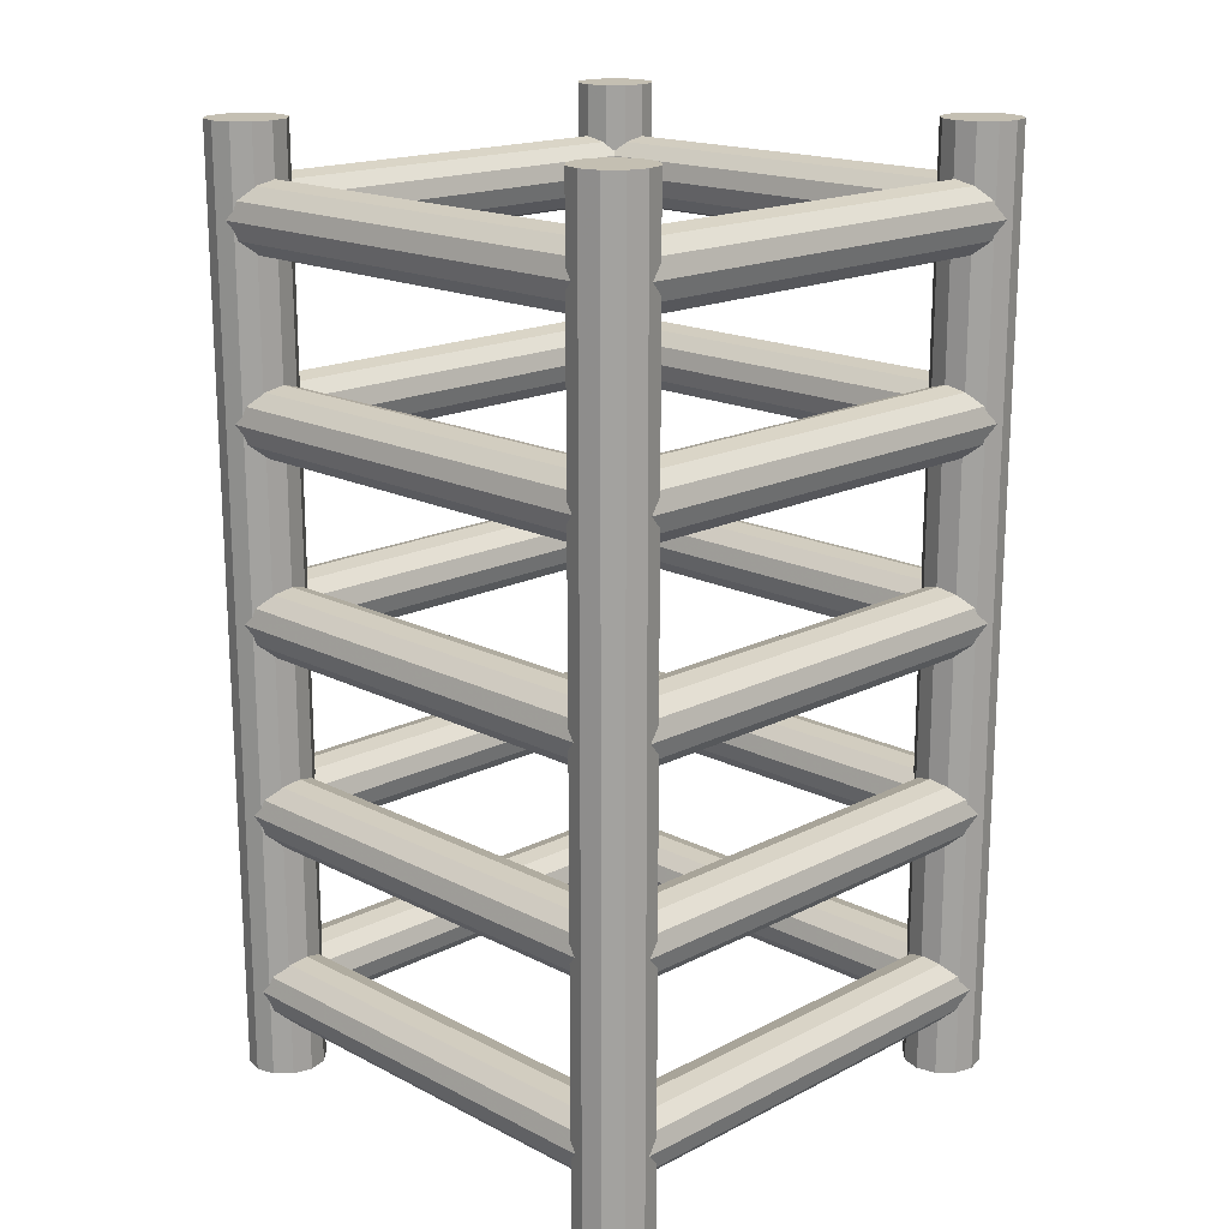
<metadata>
{"format":"obj","ext":"obj","renderer":"f3d","projection":"perspective","resolution":1024,"background":"white","views":[{"elev":17.6,"azim":-135.0,"up":"+Y"}]}
</metadata>
<code>
o barrierStrut_Cube.594
v 0.5803 2 -0.5
v 0.5691 2 -0.4585
v 0.5386 2 -0.4283
v 0.4972 2 -0.4175
v 0.4561 2 -0.4288
v 0.4262 2 -0.459
v 0.4153 2 -0.5
v 0.4262 2 -0.541
v 0.4561 2 -0.5712
v 0.4972 2 -0.5825
v 0.5386 2 -0.5717
v 0.5691 2 -0.5415
v -0.5799 2 -0.5
v -0.5687 2 -0.5415
v -0.5383 2 -0.5717
v -0.4969 2 -0.5825
v -0.4557 2 -0.5712
v -0.4258 2 -0.541
v -0.4149 2 -0.5
v -0.4258 2 -0.459
v -0.4557 2 -0.4288
v -0.4969 2 -0.4175
v -0.5383 2 -0.4283
v -0.5687 2 -0.4585
v 0.4962 1.49 -0.5
v 0.4962 1.479 -0.4616
v 0.4962 1.451 -0.4336
v 0.4962 1.413 -0.4236
v 0.4962 1.375 -0.4341
v 0.4962 1.347 -0.462
v 0.4962 1.337 -0.5
v 0.4962 1.347 -0.538
v 0.4962 1.375 -0.5659
v 0.4962 1.413 -0.5764
v 0.4962 1.451 -0.5664
v 0.4962 1.479 -0.5384
v -0.4962 1.49 -0.5
v -0.4962 1.479 -0.5384
v -0.4962 1.451 -0.5664
v -0.4962 1.413 -0.5764
v -0.4962 1.375 -0.5659
v -0.4962 1.347 -0.538
v -0.4962 1.337 -0.5
v -0.4962 1.347 -0.462
v -0.4962 1.375 -0.4341
v -0.4962 1.413 -0.4236
v -0.4962 1.451 -0.4336
v -0.4962 1.479 -0.4616
v -0.5803 -0 -0.5
v -0.5691 -0 -0.4585
v -0.5386 -0 -0.4283
v -0.4972 -0 -0.4175
v -0.4561 -0 -0.4288
v -0.4262 -0 -0.459
v -0.4153 -0 -0.5
v -0.4262 -0 -0.541
v -0.4561 -0 -0.5712
v -0.4972 -0 -0.5825
v -0.5386 -0 -0.5717
v -0.5691 -0 -0.5415
v 0.5799 -0 -0.5
v 0.5687 -0 -0.5415
v 0.5383 -0 -0.5717
v 0.4969 -0 -0.5825
v 0.4557 -0 -0.5712
v 0.4258 -0 -0.541
v 0.4149 -0 -0.5
v 0.4258 -0 -0.459
v 0.4557 -0 -0.4288
v 0.4969 -0 -0.4175
v 0.5383 -0 -0.4283
v 0.5687 -0 -0.4585
v -0.4962 0.5105 -0.5
v -0.4962 0.5208 -0.4616
v -0.4962 0.549 -0.4336
v -0.4962 0.5873 -0.4236
v -0.4962 0.6254 -0.4341
v -0.4962 0.6531 -0.462
v -0.4962 0.6632 -0.5
v -0.4962 0.6531 -0.538
v -0.4962 0.6254 -0.5659
v -0.4962 0.5873 -0.5764
v -0.4962 0.549 -0.5664
v -0.4962 0.5208 -0.5384
v 0.4962 0.5105 -0.5
v 0.4962 0.5208 -0.5384
v 0.4962 0.549 -0.5664
v 0.4962 0.5873 -0.5764
v 0.4962 0.6254 -0.5659
v 0.4962 0.6531 -0.538
v 0.4962 0.6632 -0.5
v 0.4962 0.6531 -0.462
v 0.4962 0.6254 -0.4341
v 0.4962 0.5873 -0.4236
v 0.4962 0.549 -0.4336
v 0.4962 0.5208 -0.4616
v -0.4962 0.9234 -0.5
v -0.4962 0.9337 -0.4616
v -0.4962 0.9619 -0.4336
v -0.4962 1 -0.4236
v -0.4962 1.038 -0.4341
v -0.4962 1.066 -0.462
v -0.4962 1.076 -0.5
v -0.4962 1.066 -0.538
v -0.4962 1.038 -0.5659
v -0.4962 1 -0.5764
v -0.4962 0.9619 -0.5664
v -0.4962 0.9337 -0.5384
v 0.4962 0.9234 -0.5
v 0.4962 0.9337 -0.5384
v 0.4962 0.9619 -0.5664
v 0.4962 1 -0.5764
v 0.4962 1.038 -0.5659
v 0.4962 1.066 -0.538
v 0.4962 1.076 -0.5
v 0.4962 1.066 -0.462
v 0.4962 1.038 -0.4341
v 0.4962 1 -0.4236
v 0.4962 0.9619 -0.4336
v 0.4962 0.9337 -0.4616
v 0.4962 1.89 -0.5
v 0.4962 1.879 -0.4616
v 0.4962 1.851 -0.4336
v 0.4962 1.813 -0.4236
v 0.4962 1.775 -0.4341
v 0.4962 1.747 -0.462
v 0.4962 1.737 -0.5
v 0.4962 1.747 -0.538
v 0.4962 1.775 -0.5659
v 0.4962 1.813 -0.5764
v 0.4962 1.851 -0.5664
v 0.4962 1.879 -0.5384
v -0.4962 1.89 -0.5
v -0.4962 1.879 -0.5384
v -0.4962 1.851 -0.5664
v -0.4962 1.813 -0.5764
v -0.4962 1.775 -0.5659
v -0.4962 1.747 -0.538
v -0.4962 1.737 -0.5
v -0.4962 1.747 -0.462
v -0.4962 1.775 -0.4341
v -0.4962 1.813 -0.4236
v -0.4962 1.851 -0.4336
v -0.4962 1.879 -0.4616
v -0.4962 0.1105 -0.5
v -0.4962 0.1208 -0.4616
v -0.4962 0.149 -0.4336
v -0.4962 0.1873 -0.4236
v -0.4962 0.2254 -0.4341
v -0.4962 0.2531 -0.462
v -0.4962 0.2632 -0.5
v -0.4962 0.2531 -0.538
v -0.4962 0.2254 -0.5659
v -0.4962 0.1873 -0.5764
v -0.4962 0.149 -0.5664
v -0.4962 0.1208 -0.5384
v 0.4962 0.1105 -0.5
v 0.4962 0.1208 -0.5384
v 0.4962 0.149 -0.5664
v 0.4962 0.1873 -0.5764
v 0.4962 0.2254 -0.5659
v 0.4962 0.2531 -0.538
v 0.4962 0.2632 -0.5
v 0.4962 0.2531 -0.462
v 0.4962 0.2254 -0.4341
v 0.4962 0.1873 -0.4236
v 0.4962 0.149 -0.4336
v 0.4962 0.1208 -0.4616
v 0.5803 2 0.5
v 0.5691 2 0.5415
v 0.5386 2 0.5717
v 0.4972 2 0.5825
v 0.4561 2 0.5712
v 0.4262 2 0.541
v 0.4153 2 0.5
v 0.4262 2 0.459
v 0.4561 2 0.4288
v 0.4972 2 0.4175
v 0.5386 2 0.4283
v 0.5691 2 0.4585
v -0.5799 2 0.5
v -0.5687 2 0.4585
v -0.5383 2 0.4283
v -0.4969 2 0.4175
v -0.4557 2 0.4288
v -0.4258 2 0.459
v -0.4149 2 0.5
v -0.4258 2 0.541
v -0.4557 2 0.5712
v -0.4969 2 0.5825
v -0.5383 2 0.5717
v -0.5687 2 0.5415
v 0.4962 1.49 0.5
v 0.4962 1.479 0.5384
v 0.4962 1.451 0.5664
v 0.4962 1.413 0.5764
v 0.4962 1.375 0.5659
v 0.4962 1.347 0.538
v 0.4962 1.337 0.5
v 0.4962 1.347 0.462
v 0.4962 1.375 0.4341
v 0.4962 1.413 0.4236
v 0.4962 1.451 0.4336
v 0.4962 1.479 0.4616
v -0.4962 1.49 0.5
v -0.4962 1.479 0.4616
v -0.4962 1.451 0.4336
v -0.4962 1.413 0.4236
v -0.4962 1.375 0.4341
v -0.4962 1.347 0.462
v -0.4962 1.337 0.5
v -0.4962 1.347 0.538
v -0.4962 1.375 0.5659
v -0.4962 1.413 0.5764
v -0.4962 1.451 0.5664
v -0.4962 1.479 0.5384
v -0.5803 -0 0.5
v -0.5691 -0 0.5415
v -0.5386 -0 0.5717
v -0.4972 -0 0.5825
v -0.4561 -0 0.5712
v -0.4262 -0 0.541
v -0.4153 -0 0.5
v -0.4262 -0 0.459
v -0.4561 -0 0.4288
v -0.4972 -0 0.4175
v -0.5386 -0 0.4283
v -0.5691 -0 0.4585
v 0.5799 -0 0.5
v 0.5687 -0 0.4585
v 0.5383 -0 0.4283
v 0.4969 -0 0.4175
v 0.4557 -0 0.4288
v 0.4258 -0 0.459
v 0.4149 -0 0.5
v 0.4258 -0 0.541
v 0.4557 -0 0.5712
v 0.4969 -0 0.5825
v 0.5383 -0 0.5717
v 0.5687 -0 0.5415
v -0.4962 0.5105 0.5
v -0.4962 0.5208 0.5384
v -0.4962 0.549 0.5664
v -0.4962 0.5873 0.5764
v -0.4962 0.6254 0.5659
v -0.4962 0.6531 0.538
v -0.4962 0.6632 0.5
v -0.4962 0.6531 0.462
v -0.4962 0.6254 0.4341
v -0.4962 0.5873 0.4236
v -0.4962 0.549 0.4336
v -0.4962 0.5208 0.4616
v 0.4962 0.5105 0.5
v 0.4962 0.5208 0.4616
v 0.4962 0.549 0.4336
v 0.4962 0.5873 0.4236
v 0.4962 0.6254 0.4341
v 0.4962 0.6531 0.462
v 0.4962 0.6632 0.5
v 0.4962 0.6531 0.538
v 0.4962 0.6254 0.5659
v 0.4962 0.5873 0.5764
v 0.4962 0.549 0.5664
v 0.4962 0.5208 0.5384
v -0.4962 0.9234 0.5
v -0.4962 0.9337 0.5384
v -0.4962 0.9619 0.5664
v -0.4962 1 0.5764
v -0.4962 1.038 0.5659
v -0.4962 1.066 0.538
v -0.4962 1.076 0.5
v -0.4962 1.066 0.462
v -0.4962 1.038 0.4341
v -0.4962 1 0.4236
v -0.4962 0.9619 0.4336
v -0.4962 0.9337 0.4616
v 0.4962 0.9234 0.5
v 0.4962 0.9337 0.4616
v 0.4962 0.9619 0.4336
v 0.4962 1 0.4236
v 0.4962 1.038 0.4341
v 0.4962 1.066 0.462
v 0.4962 1.076 0.5
v 0.4962 1.066 0.538
v 0.4962 1.038 0.5659
v 0.4962 1 0.5764
v 0.4962 0.9619 0.5664
v 0.4962 0.9337 0.5384
v 0.4962 1.89 0.5
v 0.4962 1.879 0.5384
v 0.4962 1.851 0.5664
v 0.4962 1.813 0.5764
v 0.4962 1.775 0.5659
v 0.4962 1.747 0.538
v 0.4962 1.737 0.5
v 0.4962 1.747 0.462
v 0.4962 1.775 0.4341
v 0.4962 1.813 0.4236
v 0.4962 1.851 0.4336
v 0.4962 1.879 0.4616
v -0.4962 1.89 0.5
v -0.4962 1.879 0.4616
v -0.4962 1.851 0.4336
v -0.4962 1.813 0.4236
v -0.4962 1.775 0.4341
v -0.4962 1.747 0.462
v -0.4962 1.737 0.5
v -0.4962 1.747 0.538
v -0.4962 1.775 0.5659
v -0.4962 1.813 0.5764
v -0.4962 1.851 0.5664
v -0.4962 1.879 0.5384
v -0.4962 0.1105 0.5
v -0.4962 0.1208 0.5384
v -0.4962 0.149 0.5664
v -0.4962 0.1873 0.5764
v -0.4962 0.2254 0.5659
v -0.4962 0.2531 0.538
v -0.4962 0.2632 0.5
v -0.4962 0.2531 0.462
v -0.4962 0.2254 0.4341
v -0.4962 0.1873 0.4236
v -0.4962 0.149 0.4336
v -0.4962 0.1208 0.4616
v 0.4962 0.1105 0.5
v 0.4962 0.1208 0.4616
v 0.4962 0.149 0.4336
v 0.4962 0.1873 0.4236
v 0.4962 0.2254 0.4341
v 0.4962 0.2531 0.462
v 0.4962 0.2632 0.5
v 0.4962 0.2531 0.538
v 0.4962 0.2254 0.5659
v 0.4962 0.1873 0.5764
v 0.4962 0.149 0.5664
v 0.4962 0.1208 0.5384
v 0.5 1.49 0.4962
v 0.4616 1.479 0.4962
v 0.4336 1.451 0.4962
v 0.4236 1.413 0.4962
v 0.4341 1.375 0.4962
v 0.462 1.347 0.4962
v 0.5 1.337 0.4962
v 0.538 1.347 0.4962
v 0.5659 1.375 0.4962
v 0.5764 1.413 0.4962
v 0.5664 1.451 0.4962
v 0.5384 1.479 0.4962
v 0.5 1.49 -0.4962
v 0.5384 1.479 -0.4962
v 0.5664 1.451 -0.4962
v 0.5764 1.413 -0.4962
v 0.5659 1.375 -0.4962
v 0.538 1.347 -0.4962
v 0.5 1.337 -0.4962
v 0.462 1.347 -0.4962
v 0.4341 1.375 -0.4962
v 0.4236 1.413 -0.4962
v 0.4336 1.451 -0.4962
v 0.4616 1.479 -0.4962
v 0.5 0.5105 -0.4962
v 0.4616 0.5208 -0.4962
v 0.4336 0.549 -0.4962
v 0.4236 0.5873 -0.4962
v 0.4341 0.6254 -0.4962
v 0.462 0.6531 -0.4962
v 0.5 0.6632 -0.4962
v 0.538 0.6531 -0.4962
v 0.5659 0.6254 -0.4962
v 0.5764 0.5873 -0.4962
v 0.5664 0.549 -0.4962
v 0.5384 0.5208 -0.4962
v 0.5 0.5105 0.4962
v 0.5384 0.5208 0.4962
v 0.5664 0.549 0.4962
v 0.5764 0.5873 0.4962
v 0.5659 0.6254 0.4962
v 0.538 0.6531 0.4962
v 0.5 0.6632 0.4962
v 0.462 0.6531 0.4962
v 0.4341 0.6254 0.4962
v 0.4236 0.5873 0.4962
v 0.4336 0.549 0.4962
v 0.4616 0.5208 0.4962
v 0.5 0.9234 -0.4962
v 0.4616 0.9337 -0.4962
v 0.4336 0.9619 -0.4962
v 0.4236 1 -0.4962
v 0.4341 1.038 -0.4962
v 0.462 1.066 -0.4962
v 0.5 1.076 -0.4962
v 0.538 1.066 -0.4962
v 0.5659 1.038 -0.4962
v 0.5764 1 -0.4962
v 0.5664 0.9619 -0.4962
v 0.5384 0.9337 -0.4962
v 0.5 0.9234 0.4962
v 0.5384 0.9337 0.4962
v 0.5664 0.9619 0.4962
v 0.5764 1 0.4962
v 0.5659 1.038 0.4962
v 0.538 1.066 0.4962
v 0.5 1.076 0.4962
v 0.462 1.066 0.4962
v 0.4341 1.038 0.4962
v 0.4236 1 0.4962
v 0.4336 0.9619 0.4962
v 0.4616 0.9337 0.4962
v 0.5 1.89 0.4962
v 0.4616 1.879 0.4962
v 0.4336 1.851 0.4962
v 0.4236 1.813 0.4962
v 0.4341 1.775 0.4962
v 0.462 1.747 0.4962
v 0.5 1.737 0.4962
v 0.538 1.747 0.4962
v 0.5659 1.775 0.4962
v 0.5764 1.813 0.4962
v 0.5664 1.851 0.4962
v 0.5384 1.879 0.4962
v 0.5 1.89 -0.4962
v 0.5384 1.879 -0.4962
v 0.5664 1.851 -0.4962
v 0.5764 1.813 -0.4962
v 0.5659 1.775 -0.4962
v 0.538 1.747 -0.4962
v 0.5 1.737 -0.4962
v 0.462 1.747 -0.4962
v 0.4341 1.775 -0.4962
v 0.4236 1.813 -0.4962
v 0.4336 1.851 -0.4962
v 0.4616 1.879 -0.4962
v 0.5 0.1105 -0.4962
v 0.4616 0.1208 -0.4962
v 0.4336 0.149 -0.4962
v 0.4236 0.1873 -0.4962
v 0.4341 0.2254 -0.4962
v 0.462 0.2531 -0.4962
v 0.5 0.2632 -0.4962
v 0.538 0.2531 -0.4962
v 0.5659 0.2254 -0.4962
v 0.5764 0.1873 -0.4962
v 0.5664 0.149 -0.4962
v 0.5384 0.1208 -0.4962
v 0.5 0.1105 0.4962
v 0.5384 0.1208 0.4962
v 0.5664 0.149 0.4962
v 0.5764 0.1873 0.4962
v 0.5659 0.2254 0.4962
v 0.538 0.2531 0.4962
v 0.5 0.2632 0.4962
v 0.462 0.2531 0.4962
v 0.4341 0.2254 0.4962
v 0.4236 0.1873 0.4962
v 0.4336 0.149 0.4962
v 0.4616 0.1208 0.4962
v -0.5 1.49 0.4962
v -0.5384 1.479 0.4962
v -0.5664 1.451 0.4962
v -0.5764 1.413 0.4962
v -0.5659 1.375 0.4962
v -0.538 1.347 0.4962
v -0.5 1.337 0.4962
v -0.462 1.347 0.4962
v -0.4341 1.375 0.4962
v -0.4236 1.413 0.4962
v -0.4336 1.451 0.4962
v -0.4616 1.479 0.4962
v -0.5 1.49 -0.4962
v -0.4616 1.479 -0.4962
v -0.4336 1.451 -0.4962
v -0.4236 1.413 -0.4962
v -0.4341 1.375 -0.4962
v -0.462 1.347 -0.4962
v -0.5 1.337 -0.4962
v -0.538 1.347 -0.4962
v -0.5659 1.375 -0.4962
v -0.5764 1.413 -0.4962
v -0.5664 1.451 -0.4962
v -0.5384 1.479 -0.4962
v -0.5 0.5105 -0.4962
v -0.5384 0.5208 -0.4962
v -0.5664 0.549 -0.4962
v -0.5764 0.5873 -0.4962
v -0.5659 0.6254 -0.4962
v -0.538 0.6531 -0.4962
v -0.5 0.6632 -0.4962
v -0.462 0.6531 -0.4962
v -0.4341 0.6254 -0.4962
v -0.4236 0.5873 -0.4962
v -0.4336 0.549 -0.4962
v -0.4616 0.5208 -0.4962
v -0.5 0.5105 0.4962
v -0.4616 0.5208 0.4962
v -0.4336 0.549 0.4962
v -0.4236 0.5873 0.4962
v -0.4341 0.6254 0.4962
v -0.462 0.6531 0.4962
v -0.5 0.6632 0.4962
v -0.538 0.6531 0.4962
v -0.5659 0.6254 0.4962
v -0.5764 0.5873 0.4962
v -0.5664 0.549 0.4962
v -0.5384 0.5208 0.4962
v -0.5 0.9234 -0.4962
v -0.5384 0.9337 -0.4962
v -0.5664 0.9619 -0.4962
v -0.5764 1 -0.4962
v -0.5659 1.038 -0.4962
v -0.538 1.066 -0.4962
v -0.5 1.076 -0.4962
v -0.462 1.066 -0.4962
v -0.4341 1.038 -0.4962
v -0.4236 1 -0.4962
v -0.4336 0.9619 -0.4962
v -0.4616 0.9337 -0.4962
v -0.5 0.9234 0.4962
v -0.4616 0.9337 0.4962
v -0.4336 0.9619 0.4962
v -0.4236 1 0.4962
v -0.4341 1.038 0.4962
v -0.462 1.066 0.4962
v -0.5 1.076 0.4962
v -0.538 1.066 0.4962
v -0.5659 1.038 0.4962
v -0.5764 1 0.4962
v -0.5664 0.9619 0.4962
v -0.5384 0.9337 0.4962
v -0.5 1.89 0.4962
v -0.5384 1.879 0.4962
v -0.5664 1.851 0.4962
v -0.5764 1.813 0.4962
v -0.5659 1.775 0.4962
v -0.538 1.747 0.4962
v -0.5 1.737 0.4962
v -0.462 1.747 0.4962
v -0.4341 1.775 0.4962
v -0.4236 1.813 0.4962
v -0.4336 1.851 0.4962
v -0.4616 1.879 0.4962
v -0.5 1.89 -0.4962
v -0.4616 1.879 -0.4962
v -0.4336 1.851 -0.4962
v -0.4236 1.813 -0.4962
v -0.4341 1.775 -0.4962
v -0.462 1.747 -0.4962
v -0.5 1.737 -0.4962
v -0.538 1.747 -0.4962
v -0.5659 1.775 -0.4962
v -0.5764 1.813 -0.4962
v -0.5664 1.851 -0.4962
v -0.5384 1.879 -0.4962
v -0.5 0.1105 -0.4962
v -0.5384 0.1208 -0.4962
v -0.5664 0.149 -0.4962
v -0.5764 0.1873 -0.4962
v -0.5659 0.2254 -0.4962
v -0.538 0.2531 -0.4962
v -0.5 0.2632 -0.4962
v -0.462 0.2531 -0.4962
v -0.4341 0.2254 -0.4962
v -0.4236 0.1873 -0.4962
v -0.4336 0.149 -0.4962
v -0.4616 0.1208 -0.4962
v -0.5 0.1105 0.4962
v -0.4616 0.1208 0.4962
v -0.4336 0.149 0.4962
v -0.4236 0.1873 0.4962
v -0.4341 0.2254 0.4962
v -0.462 0.2531 0.4962
v -0.5 0.2632 0.4962
v -0.538 0.2531 0.4962
v -0.5659 0.2254 0.4962
v -0.5764 0.1873 0.4962
v -0.5664 0.149 0.4962
v -0.5384 0.1208 0.4962
f 6 68 69 5
f 10 64 65 9
f 3 71 72 2
f 7 67 68 6
f 11 63 64 10
f 4 70 71 3
f 12 62 63 11
f 5 69 70 4
f 9 65 66 8
f 1 61 62 12
f 2 72 61 1
f 8 66 67 7
f 26 48 47 27
f 27 47 46 28
f 28 46 45 29
f 29 45 44 30
f 30 44 43 31
f 31 43 42 32
f 32 42 41 33
f 33 41 40 34
f 34 40 39 35
f 35 39 38 36
f 36 38 37 25
f 25 37 48 26
f 18 56 57 17
f 22 52 53 21
f 15 59 60 14
f 19 55 56 18
f 23 51 52 22
f 16 58 59 15
f 24 50 51 23
f 17 57 58 16
f 21 53 54 20
f 13 49 50 24
f 14 60 49 13
f 20 54 55 19
f 74 96 95 75
f 75 95 94 76
f 76 94 93 77
f 77 93 92 78
f 78 92 91 79
f 79 91 90 80
f 80 90 89 81
f 81 89 88 82
f 82 88 87 83
f 83 87 86 84
f 84 86 85 73
f 73 85 96 74
f 98 120 119 99
f 99 119 118 100
f 100 118 117 101
f 101 117 116 102
f 102 116 115 103
f 103 115 114 104
f 104 114 113 105
f 105 113 112 106
f 106 112 111 107
f 107 111 110 108
f 108 110 109 97
f 97 109 120 98
f 122 144 143 123
f 123 143 142 124
f 124 142 141 125
f 125 141 140 126
f 126 140 139 127
f 127 139 138 128
f 128 138 137 129
f 129 137 136 130
f 130 136 135 131
f 131 135 134 132
f 132 134 133 121
f 121 133 144 122
f 146 168 167 147
f 147 167 166 148
f 148 166 165 149
f 149 165 164 150
f 150 164 163 151
f 151 163 162 152
f 152 162 161 153
f 153 161 160 154
f 154 160 159 155
f 155 159 158 156
f 156 158 157 145
f 145 157 168 146
f 1 12 11 10 9 8 7 6 5 4 3 2
f 13 24 23 22 21 20 19 18 17 16 15 14
f 49 60 59 58 57 56 55 54 53 52 51 50
f 61 72 71 70 69 68 67 66 65 64 63 62
f 174 236 237 173
f 178 232 233 177
f 171 239 240 170
f 175 235 236 174
f 179 231 232 178
f 172 238 239 171
f 180 230 231 179
f 173 237 238 172
f 177 233 234 176
f 169 229 230 180
f 170 240 229 169
f 176 234 235 175
f 194 216 215 195
f 195 215 214 196
f 196 214 213 197
f 197 213 212 198
f 198 212 211 199
f 199 211 210 200
f 200 210 209 201
f 201 209 208 202
f 202 208 207 203
f 203 207 206 204
f 204 206 205 193
f 193 205 216 194
f 186 224 225 185
f 190 220 221 189
f 183 227 228 182
f 187 223 224 186
f 191 219 220 190
f 184 226 227 183
f 192 218 219 191
f 185 225 226 184
f 189 221 222 188
f 181 217 218 192
f 182 228 217 181
f 188 222 223 187
f 242 264 263 243
f 243 263 262 244
f 244 262 261 245
f 245 261 260 246
f 246 260 259 247
f 247 259 258 248
f 248 258 257 249
f 249 257 256 250
f 250 256 255 251
f 251 255 254 252
f 252 254 253 241
f 241 253 264 242
f 266 288 287 267
f 267 287 286 268
f 268 286 285 269
f 269 285 284 270
f 270 284 283 271
f 271 283 282 272
f 272 282 281 273
f 273 281 280 274
f 274 280 279 275
f 275 279 278 276
f 276 278 277 265
f 265 277 288 266
f 290 312 311 291
f 291 311 310 292
f 292 310 309 293
f 293 309 308 294
f 294 308 307 295
f 295 307 306 296
f 296 306 305 297
f 297 305 304 298
f 298 304 303 299
f 299 303 302 300
f 300 302 301 289
f 289 301 312 290
f 314 336 335 315
f 315 335 334 316
f 316 334 333 317
f 317 333 332 318
f 318 332 331 319
f 319 331 330 320
f 320 330 329 321
f 321 329 328 322
f 322 328 327 323
f 323 327 326 324
f 324 326 325 313
f 313 325 336 314
f 169 180 179 178 177 176 175 174 173 172 171 170
f 181 192 191 190 189 188 187 186 185 184 183 182
f 217 228 227 226 225 224 223 222 221 220 219 218
f 229 240 239 238 237 236 235 234 233 232 231 230
f 338 360 359 339
f 339 359 358 340
f 340 358 357 341
f 341 357 356 342
f 342 356 355 343
f 343 355 354 344
f 344 354 353 345
f 345 353 352 346
f 346 352 351 347
f 347 351 350 348
f 348 350 349 337
f 337 349 360 338
f 362 384 383 363
f 363 383 382 364
f 364 382 381 365
f 365 381 380 366
f 366 380 379 367
f 367 379 378 368
f 368 378 377 369
f 369 377 376 370
f 370 376 375 371
f 371 375 374 372
f 372 374 373 361
f 361 373 384 362
f 386 408 407 387
f 387 407 406 388
f 388 406 405 389
f 389 405 404 390
f 390 404 403 391
f 391 403 402 392
f 392 402 401 393
f 393 401 400 394
f 394 400 399 395
f 395 399 398 396
f 396 398 397 385
f 385 397 408 386
f 410 432 431 411
f 411 431 430 412
f 412 430 429 413
f 413 429 428 414
f 414 428 427 415
f 415 427 426 416
f 416 426 425 417
f 417 425 424 418
f 418 424 423 419
f 419 423 422 420
f 420 422 421 409
f 409 421 432 410
f 434 456 455 435
f 435 455 454 436
f 436 454 453 437
f 437 453 452 438
f 438 452 451 439
f 439 451 450 440
f 440 450 449 441
f 441 449 448 442
f 442 448 447 443
f 443 447 446 444
f 444 446 445 433
f 433 445 456 434
f 458 480 479 459
f 459 479 478 460
f 460 478 477 461
f 461 477 476 462
f 462 476 475 463
f 463 475 474 464
f 464 474 473 465
f 465 473 472 466
f 466 472 471 467
f 467 471 470 468
f 468 470 469 457
f 457 469 480 458
f 482 504 503 483
f 483 503 502 484
f 484 502 501 485
f 485 501 500 486
f 486 500 499 487
f 487 499 498 488
f 488 498 497 489
f 489 497 496 490
f 490 496 495 491
f 491 495 494 492
f 492 494 493 481
f 481 493 504 482
f 506 528 527 507
f 507 527 526 508
f 508 526 525 509
f 509 525 524 510
f 510 524 523 511
f 511 523 522 512
f 512 522 521 513
f 513 521 520 514
f 514 520 519 515
f 515 519 518 516
f 516 518 517 505
f 505 517 528 506
f 530 552 551 531
f 531 551 550 532
f 532 550 549 533
f 533 549 548 534
f 534 548 547 535
f 535 547 546 536
f 536 546 545 537
f 537 545 544 538
f 538 544 543 539
f 539 543 542 540
f 540 542 541 529
f 529 541 552 530
f 554 576 575 555
f 555 575 574 556
f 556 574 573 557
f 557 573 572 558
f 558 572 571 559
f 559 571 570 560
f 560 570 569 561
f 561 569 568 562
f 562 568 567 563
f 563 567 566 564
f 564 566 565 553
f 553 565 576 554

</code>
